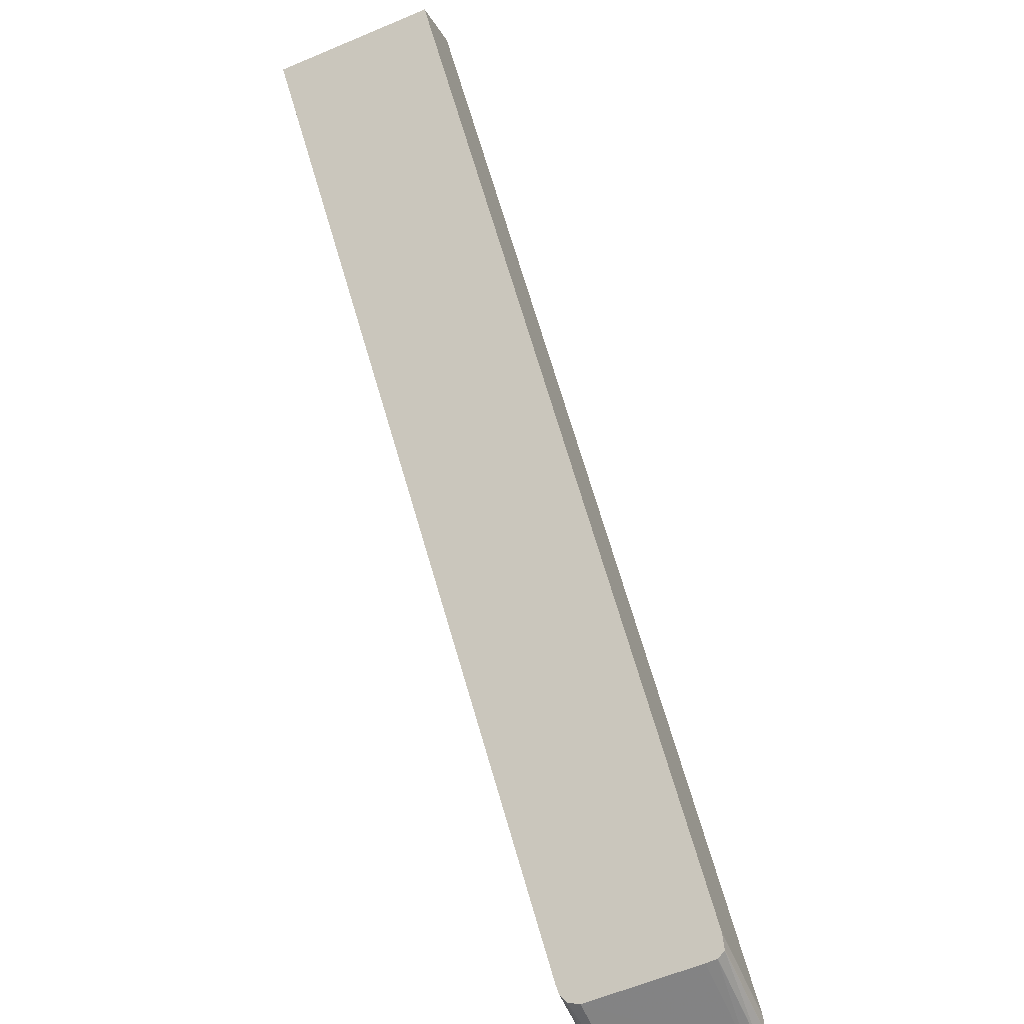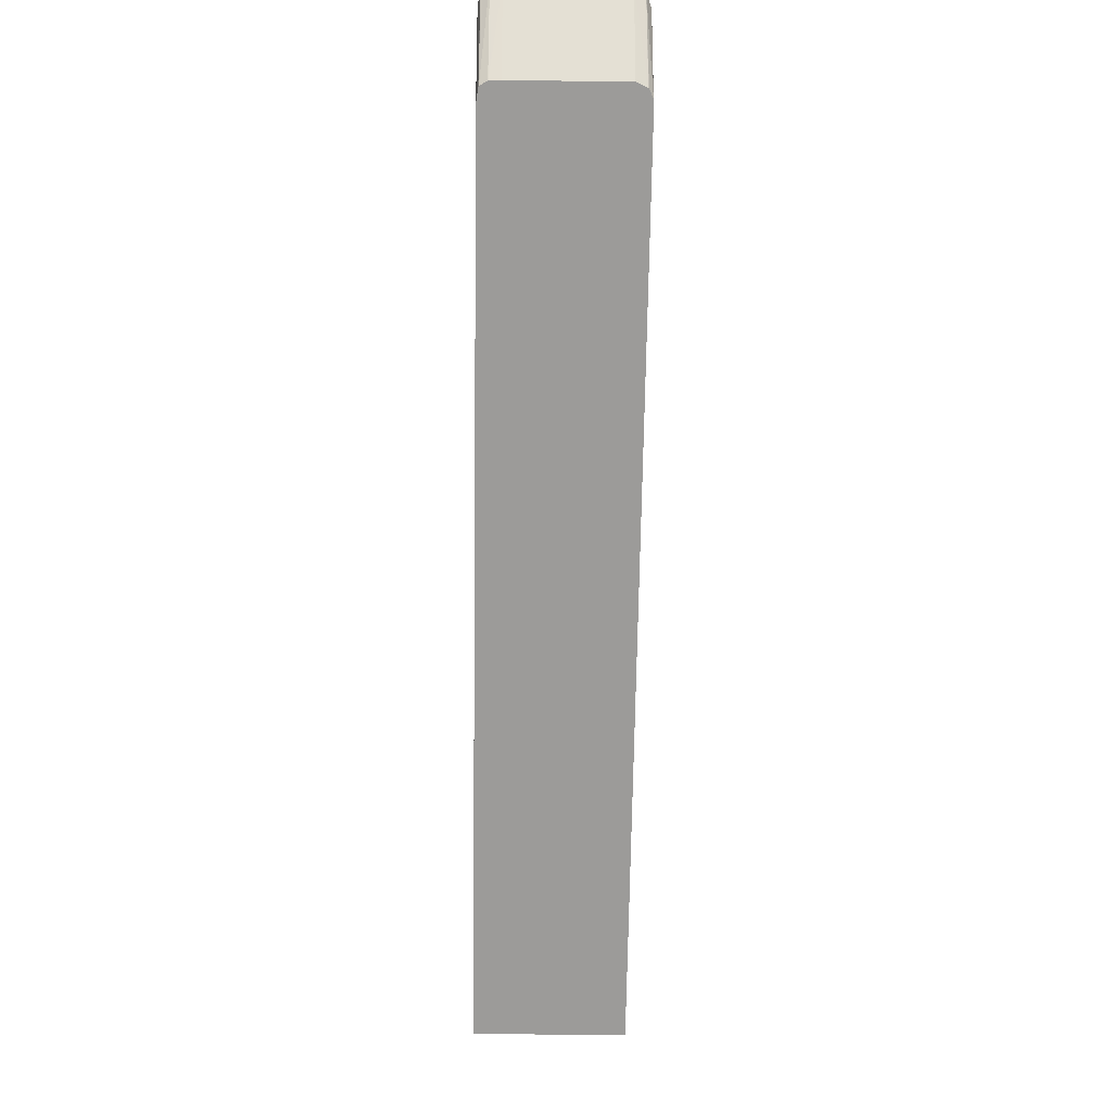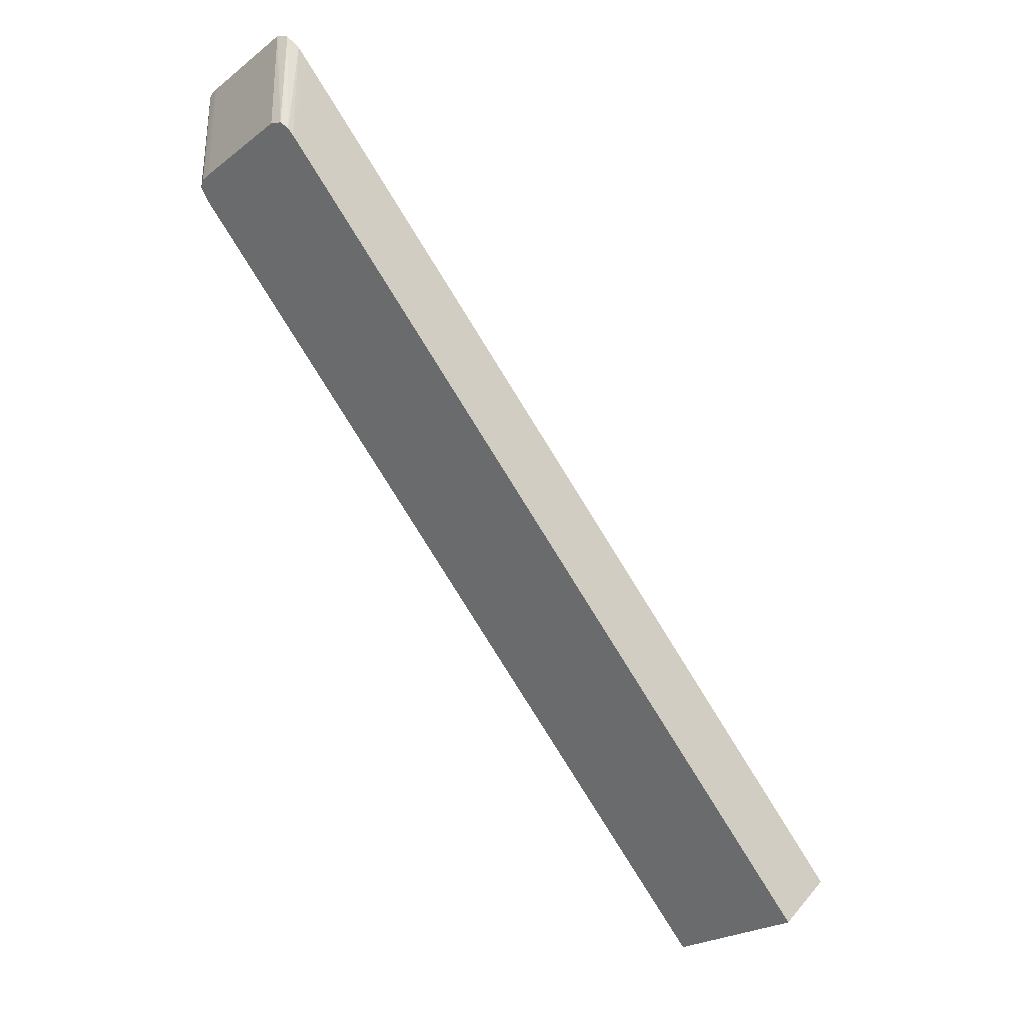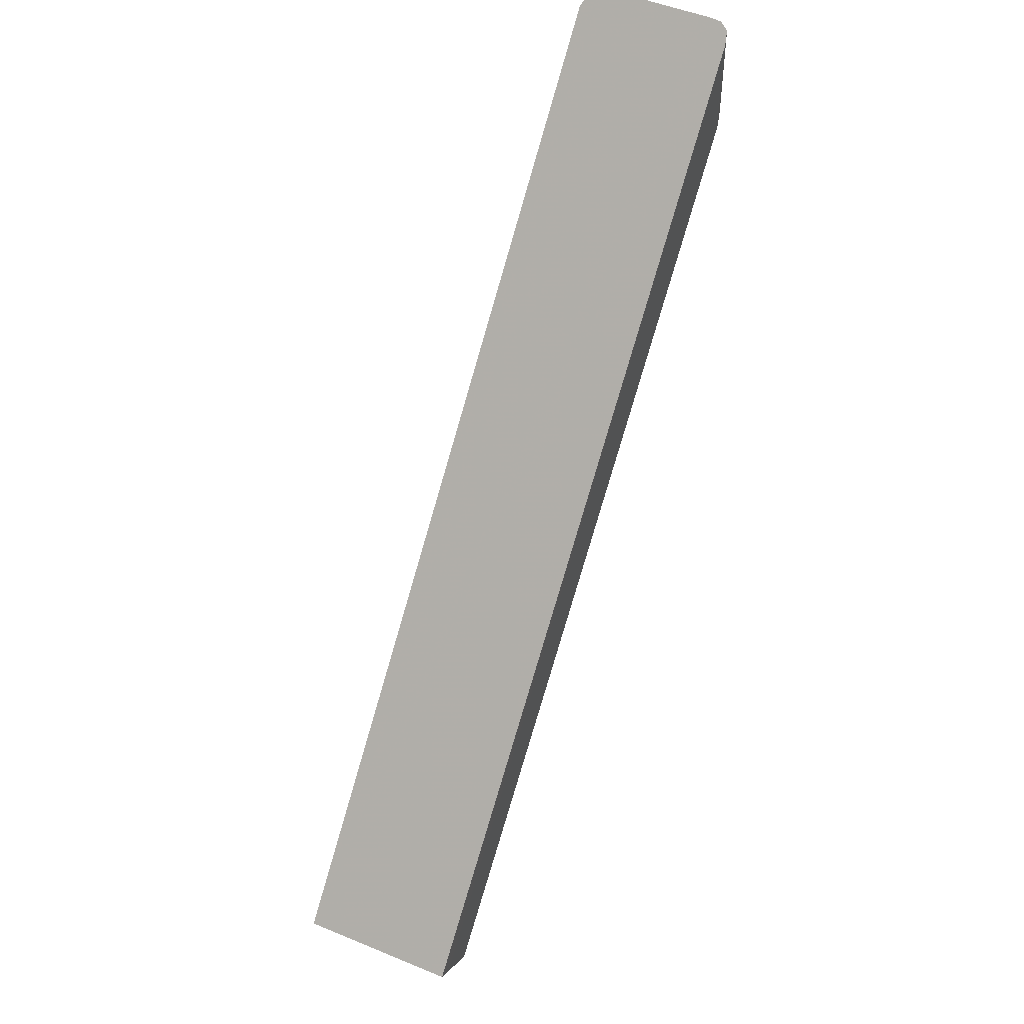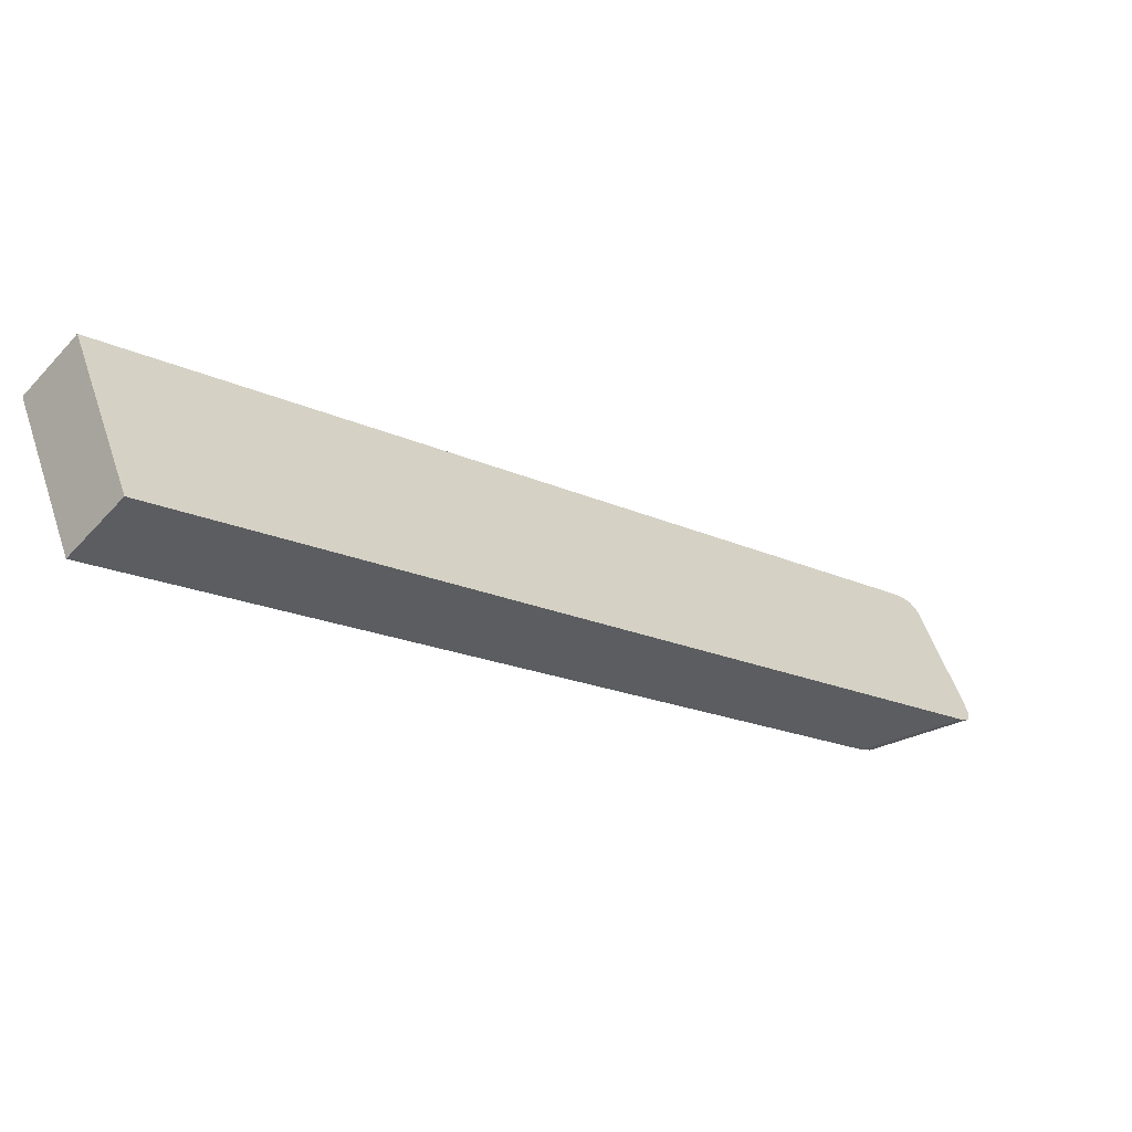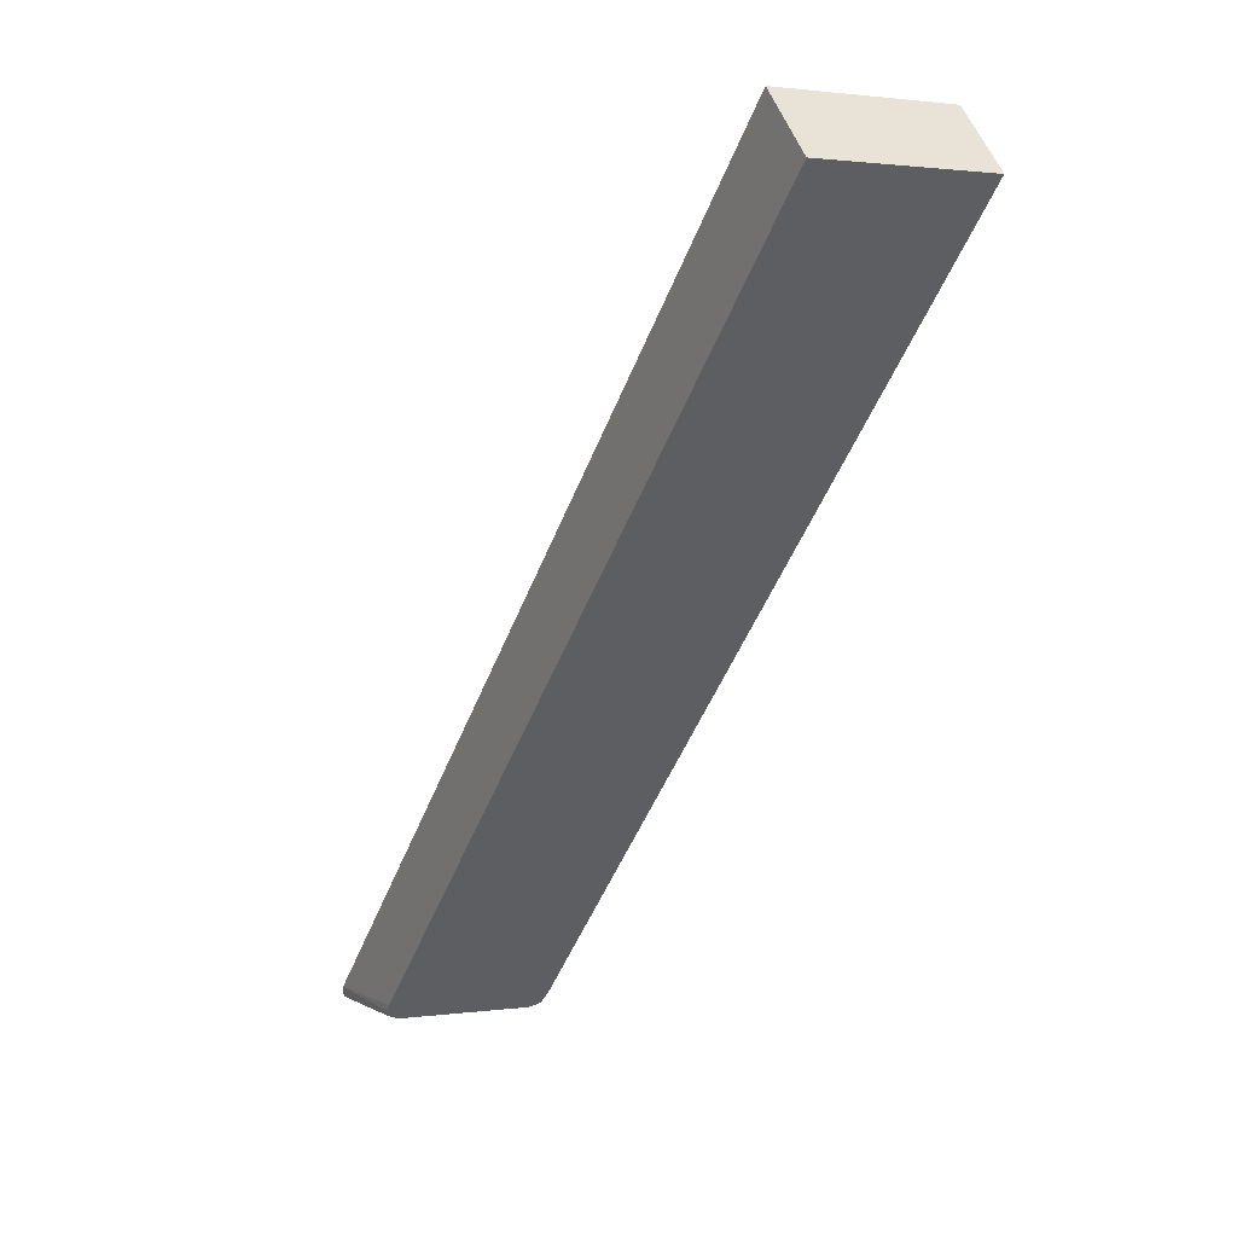
<metadata>
{"format":"obj","ext":"obj","renderer":"f3d","projection":"perspective","resolution":1024,"background":"white","views":[{"elev":-61.6,"azim":23.1,"up":"+Z"},{"elev":-23.0,"azim":178.7,"up":"+Y"},{"elev":-24.2,"azim":-129.5,"up":"+Y"},{"elev":51.2,"azim":24.1,"up":"+Y"},{"elev":55.6,"azim":71.4,"up":"+Z"},{"elev":1.3,"azim":-28.0,"up":"+Z"}]}
</metadata>
<code>
v 0.01987 0.008561 -0.009585
v 0.02313 0.008561 -0.009585
v 0.01987 0.009628 -0.008458
v 0.01987 0.02292 -0.02318
v 0.02313 0.009314 -0.008789
v 0.02313 0.008735 -0.009749
v 0.02313 0.009628 -0.008458
v 0.01987 0.0249 -0.02292
v 0.01987 0.02502 -0.02303
v 0.01987 0.02515 -0.02315
v 0.01988 0.02304 -0.0233
v 0.02313 0.00898 -0.009435
v 0.02313 0.02515 -0.02315
v 0.02313 0.02289 -0.02315
v 0.02313 0.02441 -0.02315
v 0.01998 0.02538 -0.02338
v 0.01996 0.02316 -0.02341
v 0.02313 0.02294 -0.0232
v 0.02309 0.02316 -0.02341
v 0.02308 0.02537 -0.02336
v 0.01999 0.02539 -0.02338
v 0.01998 0.02318 -0.02343
v 0.01997 0.02318 -0.02342
v 0.02308 0.02318 -0.02343
v 0.02291 0.02547 -0.02346
v 0.02015 0.02546 -0.02345
v 0.02021 0.02326 -0.0235
v 0.02021 0.02549 -0.02348
v 0.02021 0.02539 -0.02348
v 0.02291 0.02325 -0.02349
v 0.02282 0.02548 -0.02347
v 0.02291 0.02325 -0.02349
v 0.02267 0.02326 -0.0235
v 0.02257 0.02549 -0.02348
v 0.02266 0.02549 -0.02348
f 1 2 5
f 1 5 7
f 1 7 3
f 1 3 8
f 1 8 4
f 1 4 11
f 1 11 17
f 1 17 23
f 1 23 22
f 1 22 27
f 1 27 33
f 1 33 32
f 1 32 30
f 1 30 24
f 1 24 19
f 1 19 18
f 1 18 14
f 1 14 6
f 1 6 2
f 2 6 12
f 2 12 5
f 3 7 13
f 3 13 20
f 3 20 25
f 3 25 31
f 3 31 35
f 3 35 34
f 3 34 28
f 3 28 26
f 3 26 21
f 3 21 16
f 3 16 10
f 3 10 9
f 3 9 8
f 4 8 9
f 4 9 10
f 4 10 11
f 5 12 13
f 5 13 7
f 6 14 15
f 6 15 13
f 6 13 12
f 10 16 11
f 11 16 17
f 13 15 18
f 13 18 19
f 13 19 20
f 14 18 15
f 16 21 22
f 16 22 23
f 16 23 17
f 19 24 20
f 20 24 25
f 21 26 22
f 22 26 28
f 22 28 29
f 22 29 27
f 24 30 25
f 25 30 32
f 25 32 31
f 27 29 34
f 27 34 35
f 27 35 33
f 28 34 29
f 31 32 35
f 32 33 35

</code>
